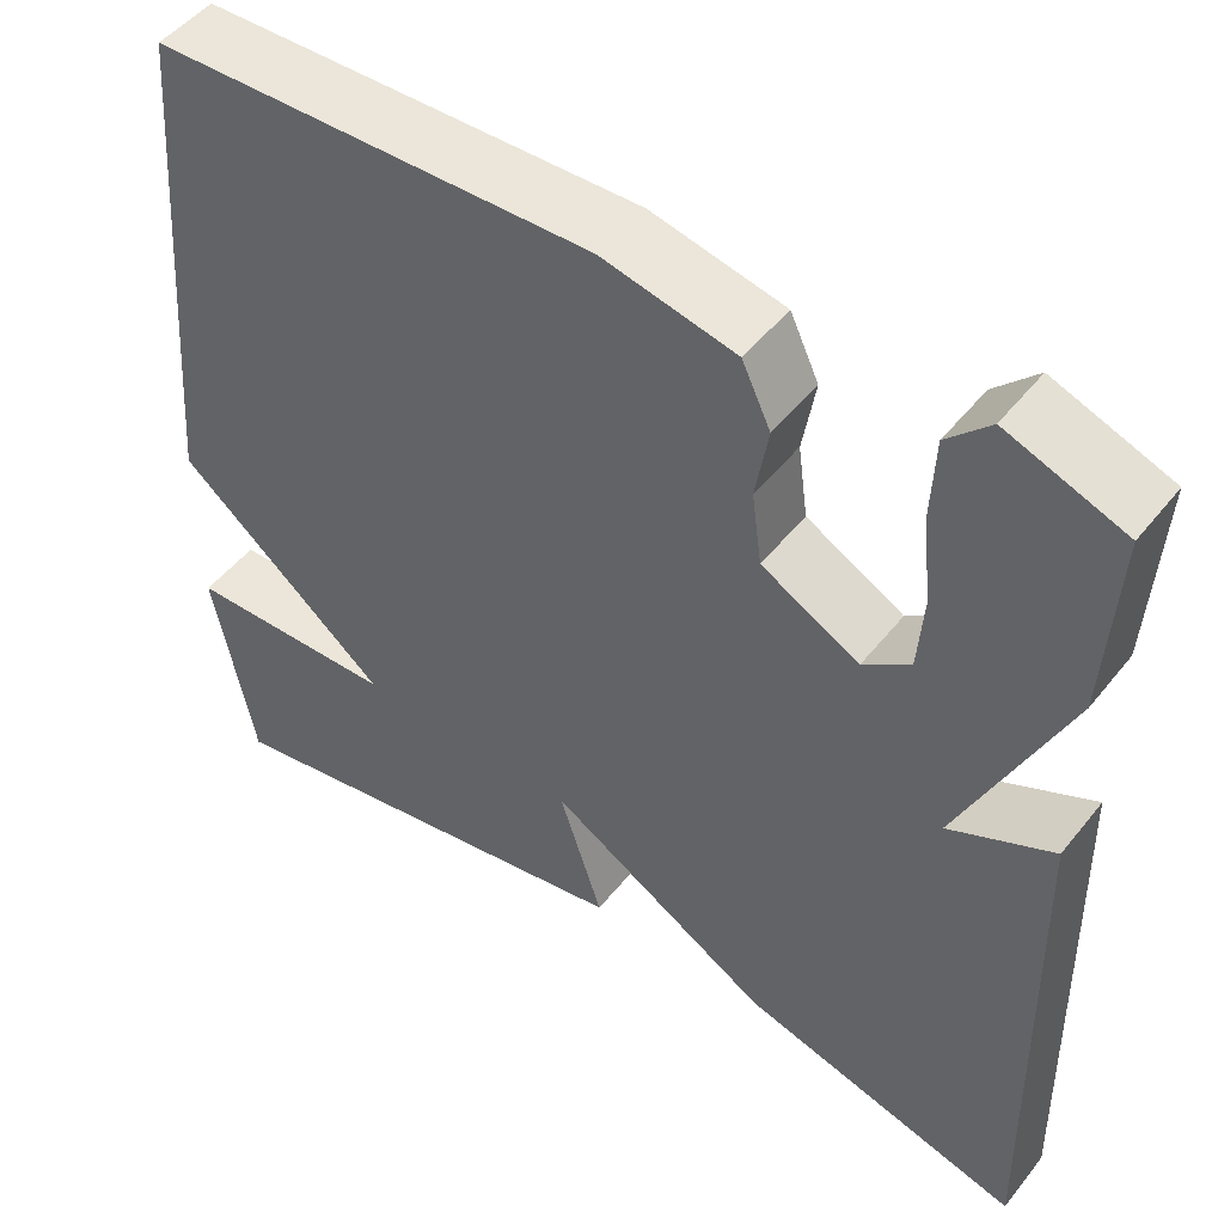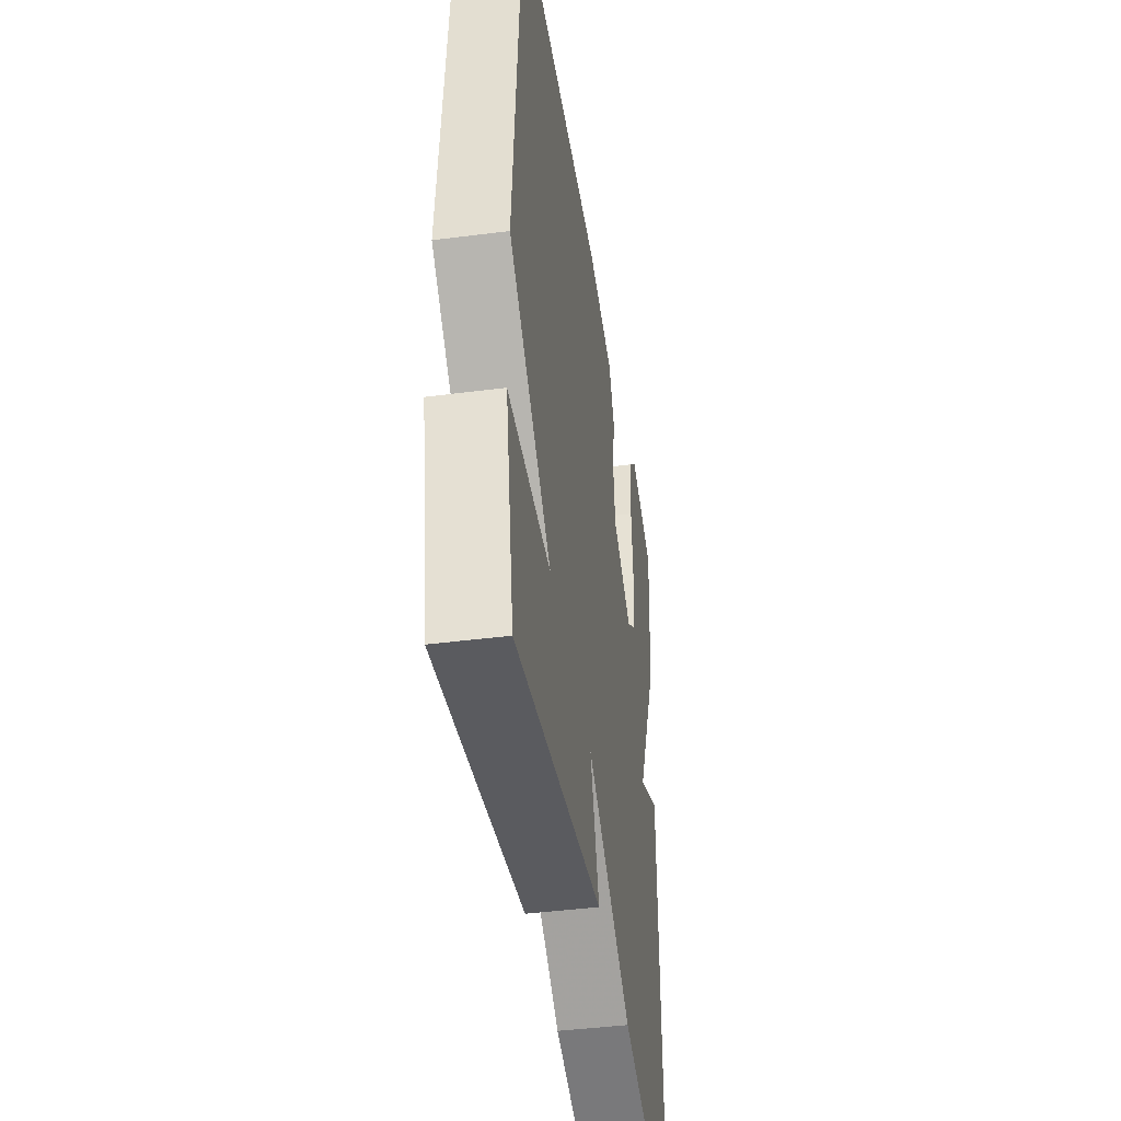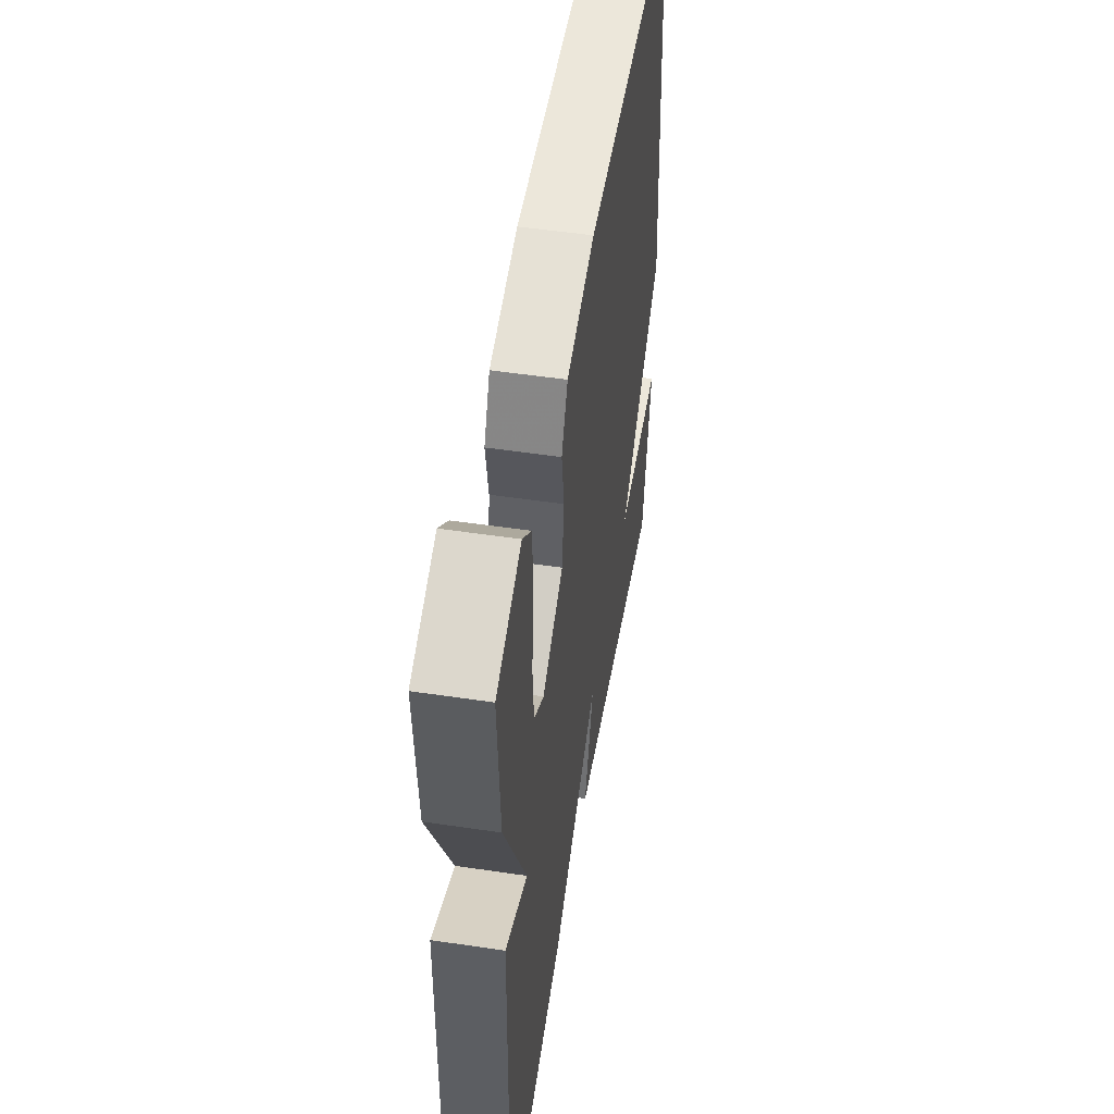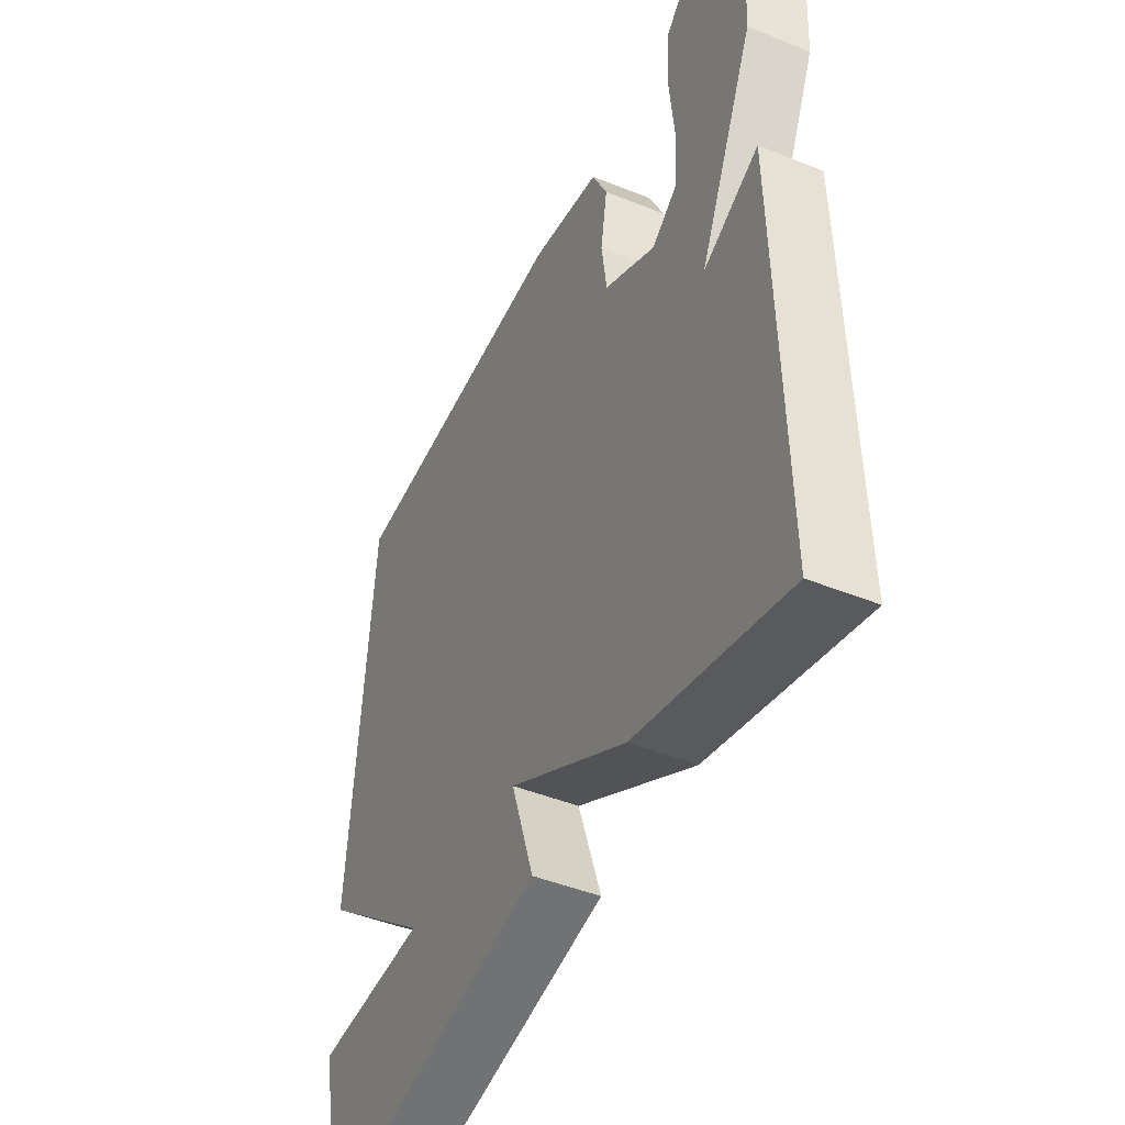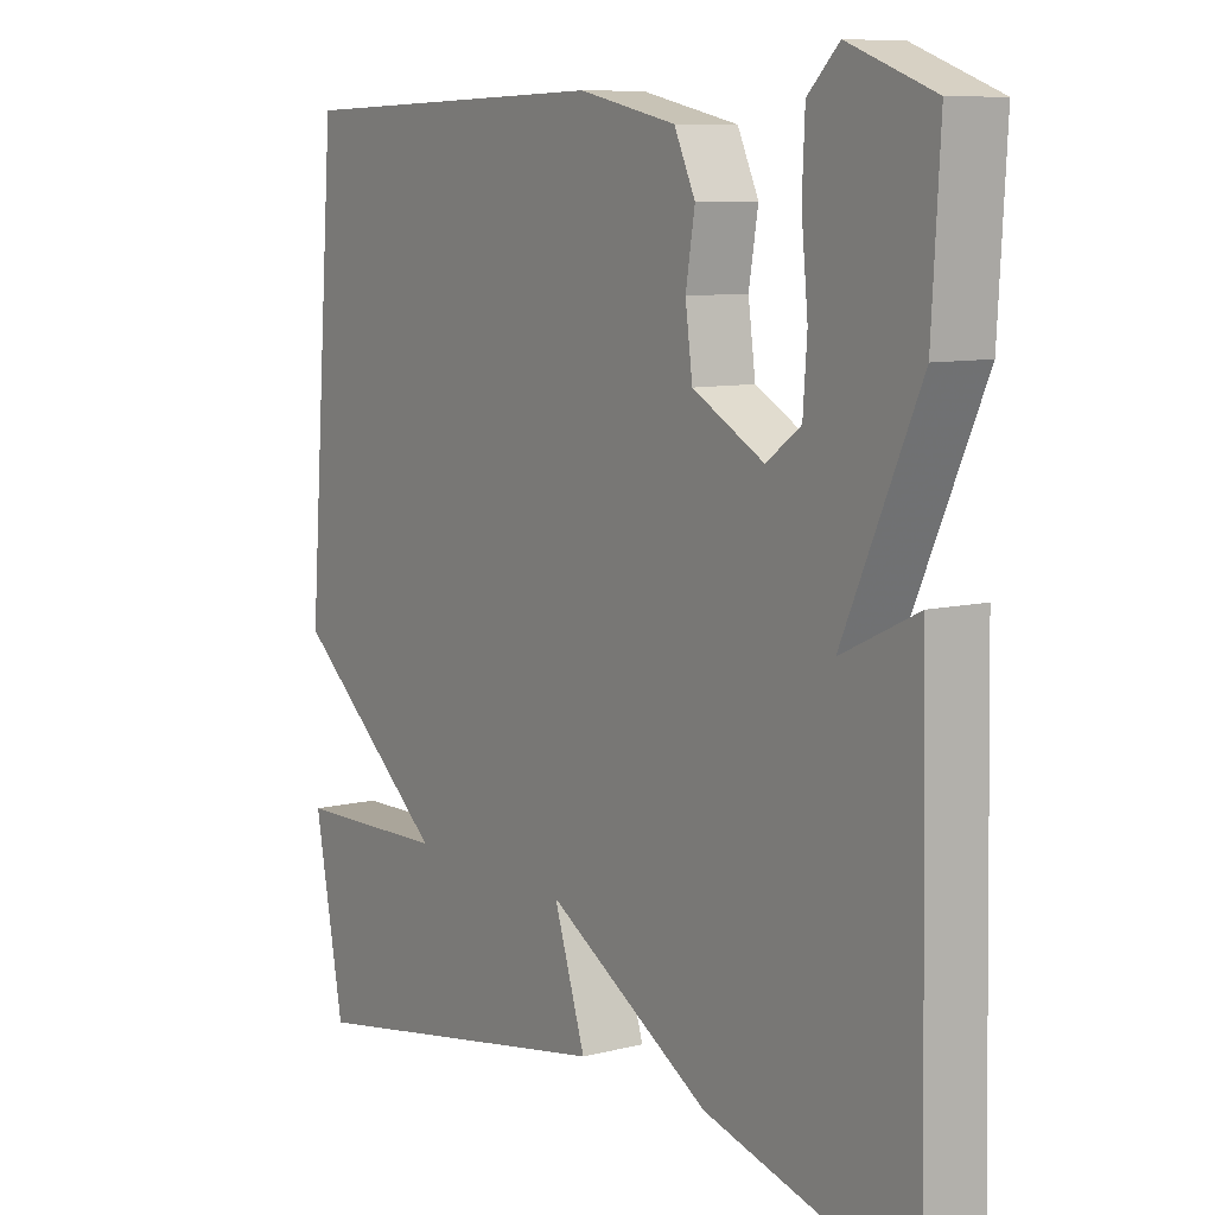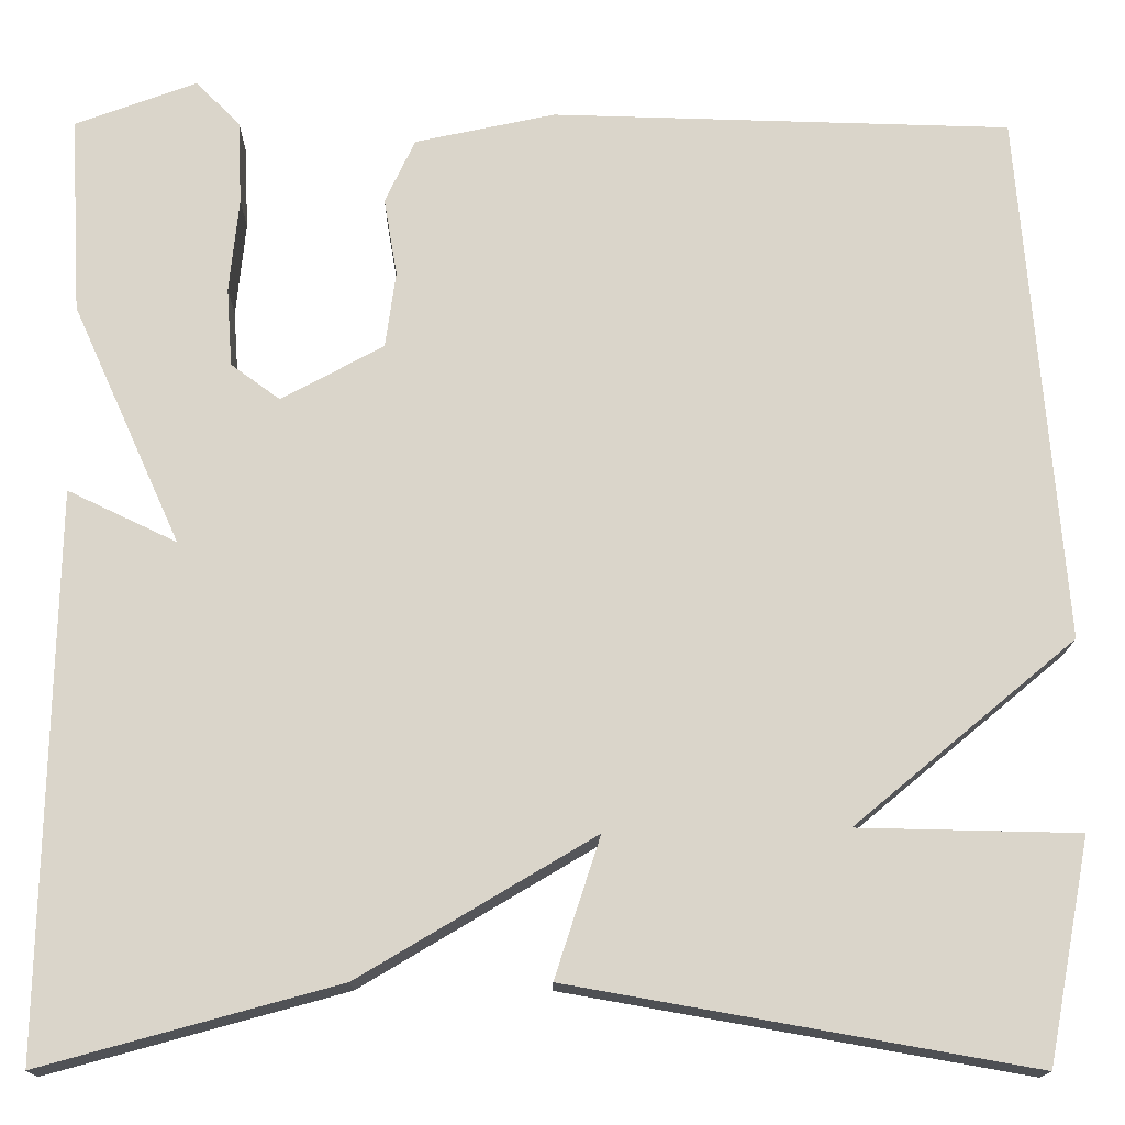
<metadata>
{"format":"obj","ext":"obj","renderer":"f3d","projection":"perspective","resolution":1024,"background":"white","views":[{"elev":49.1,"azim":-143.2,"up":"+Z"},{"elev":-42.9,"azim":98.7,"up":"+Z"},{"elev":51.8,"azim":-80.8,"up":"+Z"},{"elev":-46.0,"azim":-114.8,"up":"+Z"},{"elev":8.7,"azim":-124.1,"up":"+Z"},{"elev":-15.6,"azim":-0.5,"up":"+Z"}]}
</metadata>
<code>
v -0.5 0.07 0.5
v -0.371 0.07 0.548
v -0.324 0.07 0.501
v -0.32 0.07 0.412
v -0.33 0.07 0.311
v -0.324 0.07 0.228
v -0.272 0.07 0.19
v -0.164 0.07 0.249
v -0.153 0.07 0.33
v -0.167 0.07 0.413
v -0.135 0.07 0.481
v 0.013 0.07 0.513
v 0.5 0.07 0.5
v 0.545 0.07 -0.065
v 0.311 0.07 -0.26
v 0.545 0.07 -0.265
v 0.5 0.07 -0.5
v 0.013 0.07 -0.414
v 0.061 0.07 -0.266
v -0.187 0.07 -0.414
v -0.5 0.07 -0.5
v -0.488 0.07 0.09
v -0.373 0.07 0.035
v -0.488 0.07 0.29
v -0.5 0 0.5
v -0.371 0 0.548
v -0.324 0 0.501
v -0.32 0 0.412
v -0.33 0 0.311
v -0.324 0 0.228
v -0.272 0 0.19
v -0.164 0 0.249
v -0.153 0 0.33
v -0.167 0 0.413
v -0.135 0 0.481
v 0.013 0 0.513
v 0.5 0 0.5
v 0.545 0 -0.065
v 0.311 0 -0.26
v 0.545 0 -0.265
v 0.5 0 -0.5
v 0.013 0 -0.414
v 0.061 0 -0.266
v -0.187 0 -0.414
v -0.5 0 -0.5
v -0.488 0 0.09
v -0.373 0 0.035
v -0.488 0 0.29
f 3 4 5
f 2 3 5
f 1 2 5
f 24 1 5
f 23 24 5
f 21 22 23
f 20 21 23
f 19 20 23
f 17 18 19
f 16 17 19
f 15 16 19
f 14 15 19
f 13 14 19
f 12 13 19
f 11 12 19
f 10 11 19
f 9 10 19
f 8 9 19
f 7 8 19 23
f 6 7 23
f 5 6 23
f 29 28 27
f 29 27 26
f 29 26 25
f 29 25 48
f 29 48 47
f 47 46 45
f 47 45 44
f 47 44 43
f 43 42 41
f 43 41 40
f 43 40 39
f 43 39 38
f 43 38 37
f 43 37 36
f 43 36 35
f 43 35 34
f 43 34 33
f 43 33 32
f 47 43 32 31
f 47 31 30
f 47 30 29
f 1 25 26 2
f 2 26 27 3
f 3 27 28 4
f 4 28 29 5
f 5 29 30 6
f 6 30 31 7
f 7 31 32 8
f 8 32 33 9
f 9 33 34 10
f 10 34 35 11
f 11 35 36 12
f 12 36 37 13
f 13 37 38 14
f 14 38 39 15
f 15 39 40 16
f 16 40 41 17
f 17 41 42 18
f 18 42 43 19
f 19 43 44 20
f 20 44 45 21
f 21 45 46 22
f 22 46 47 23
f 23 47 48 24
f 24 48 25 1

</code>
